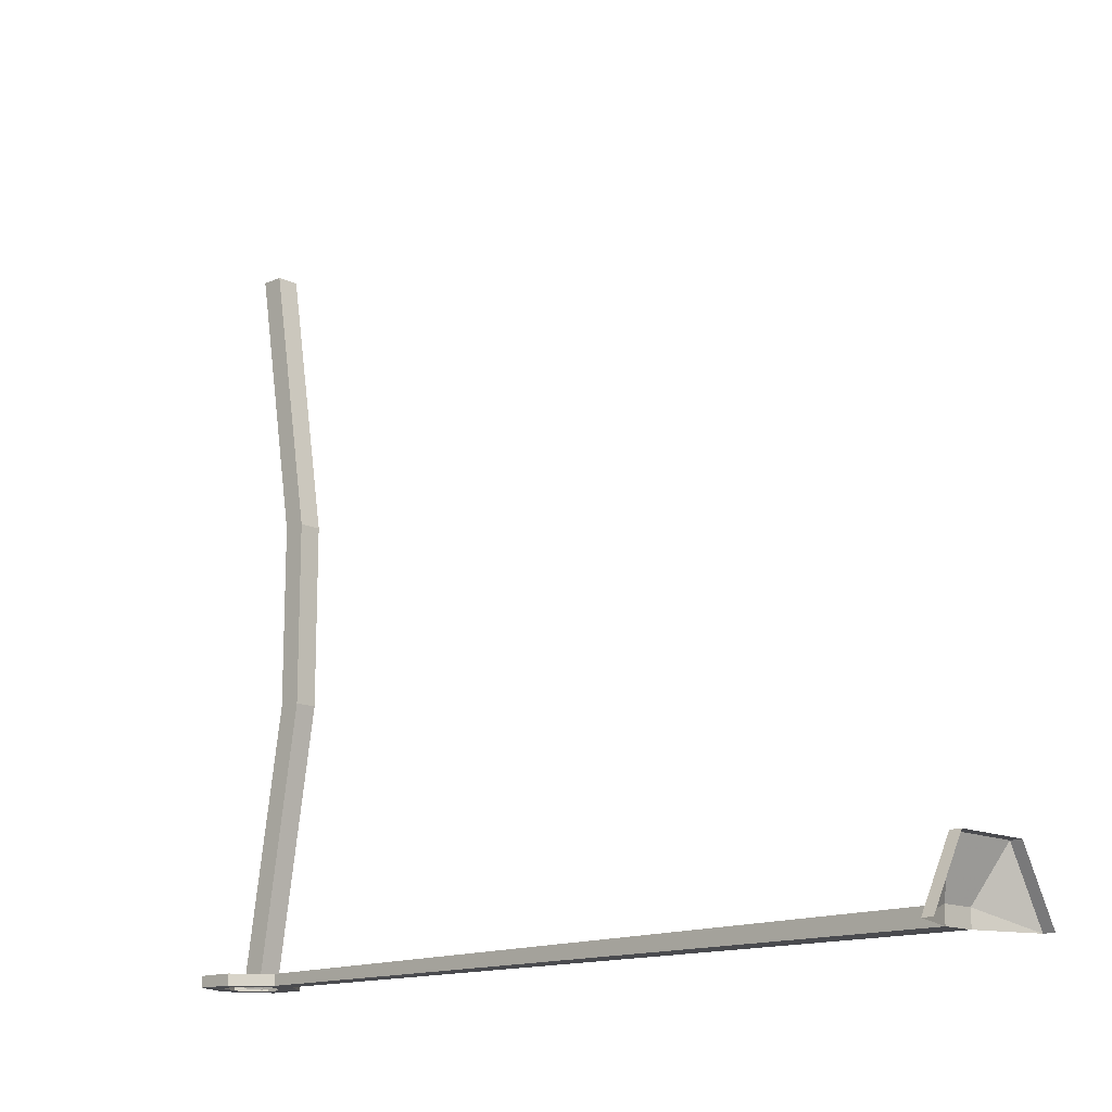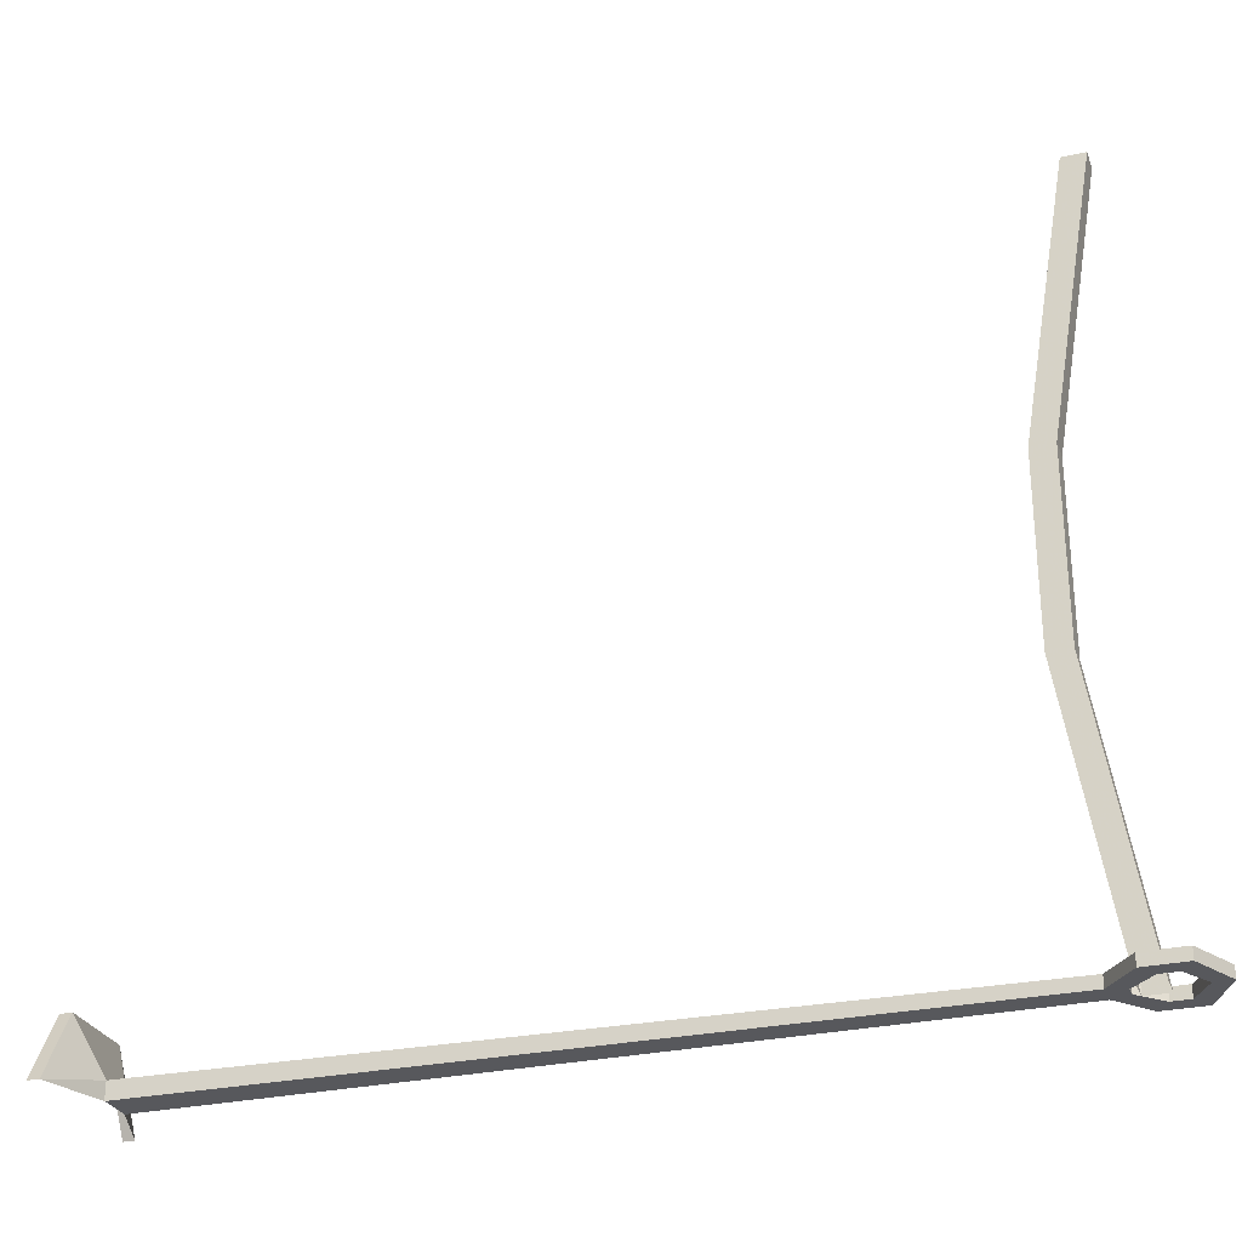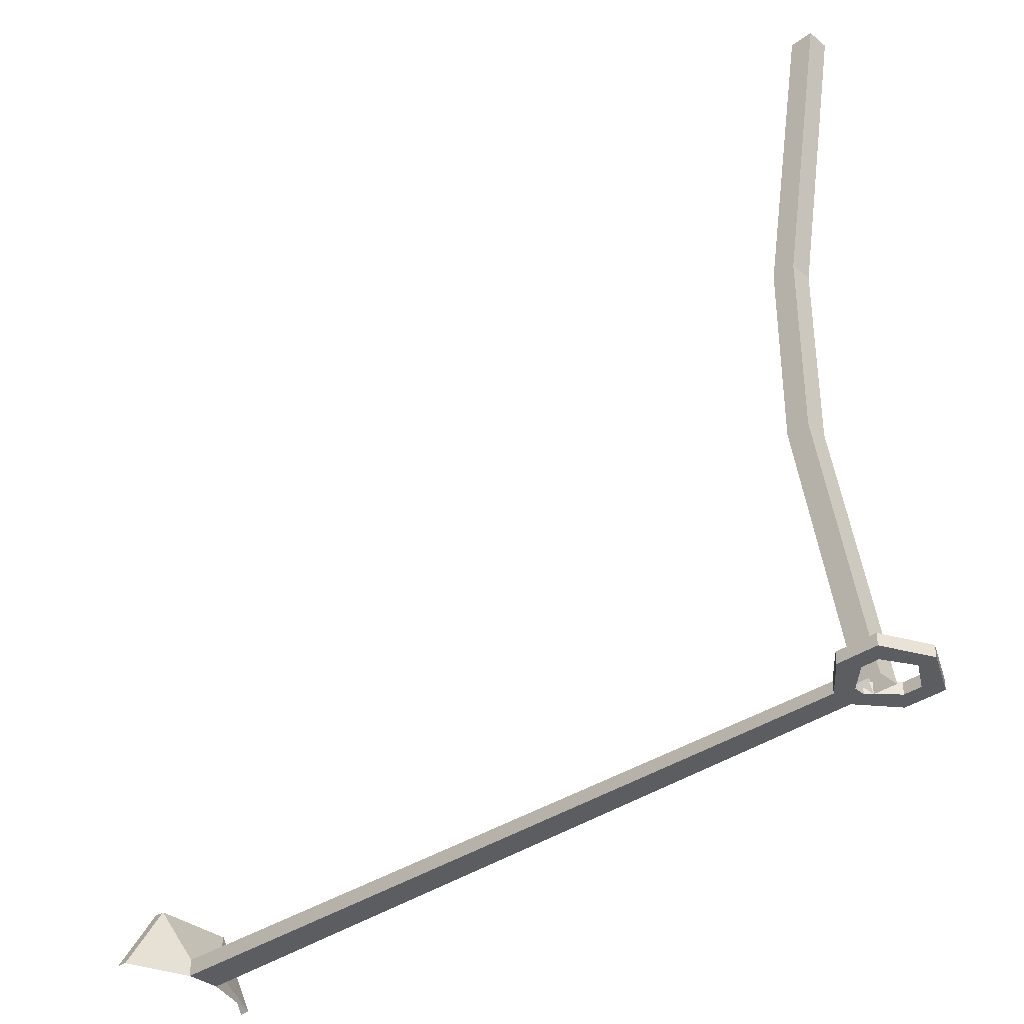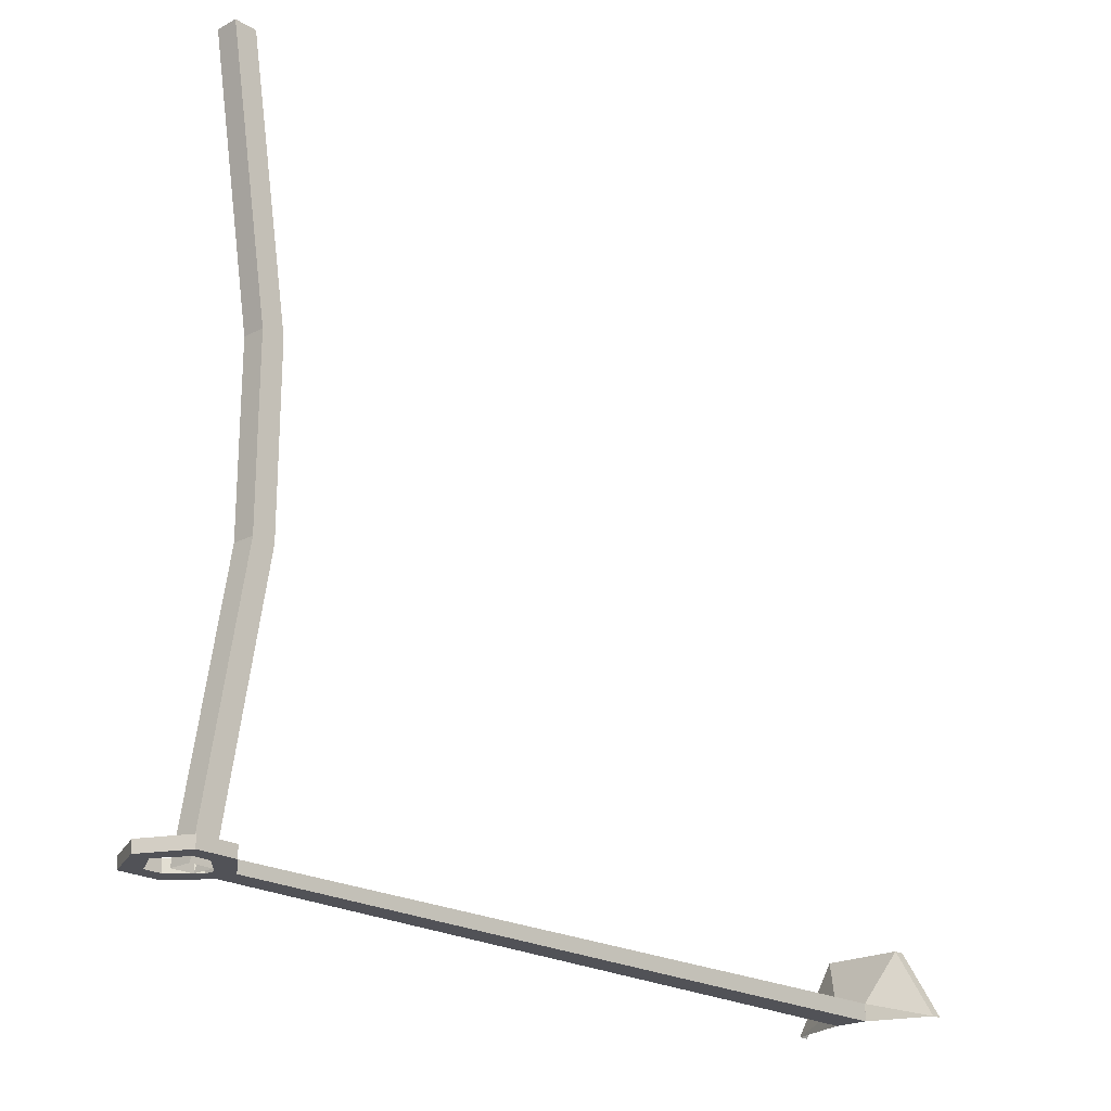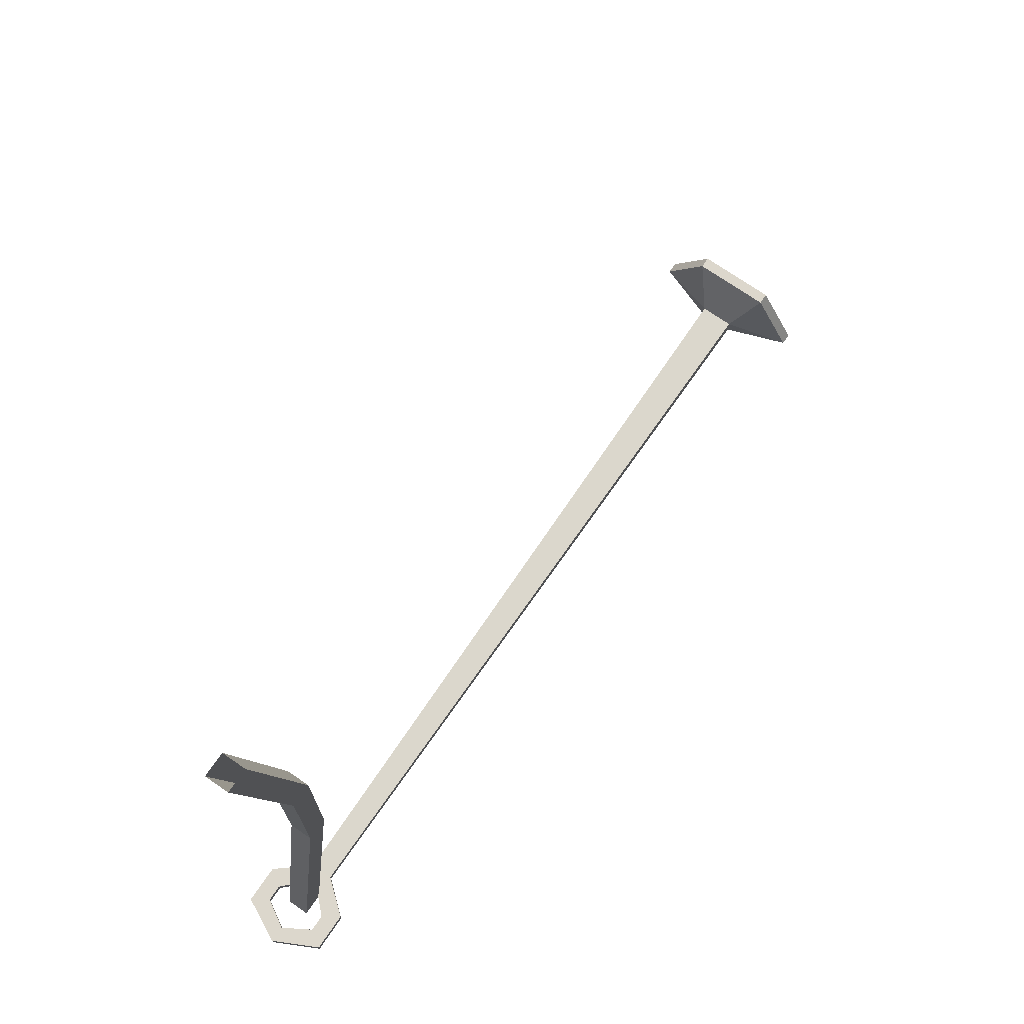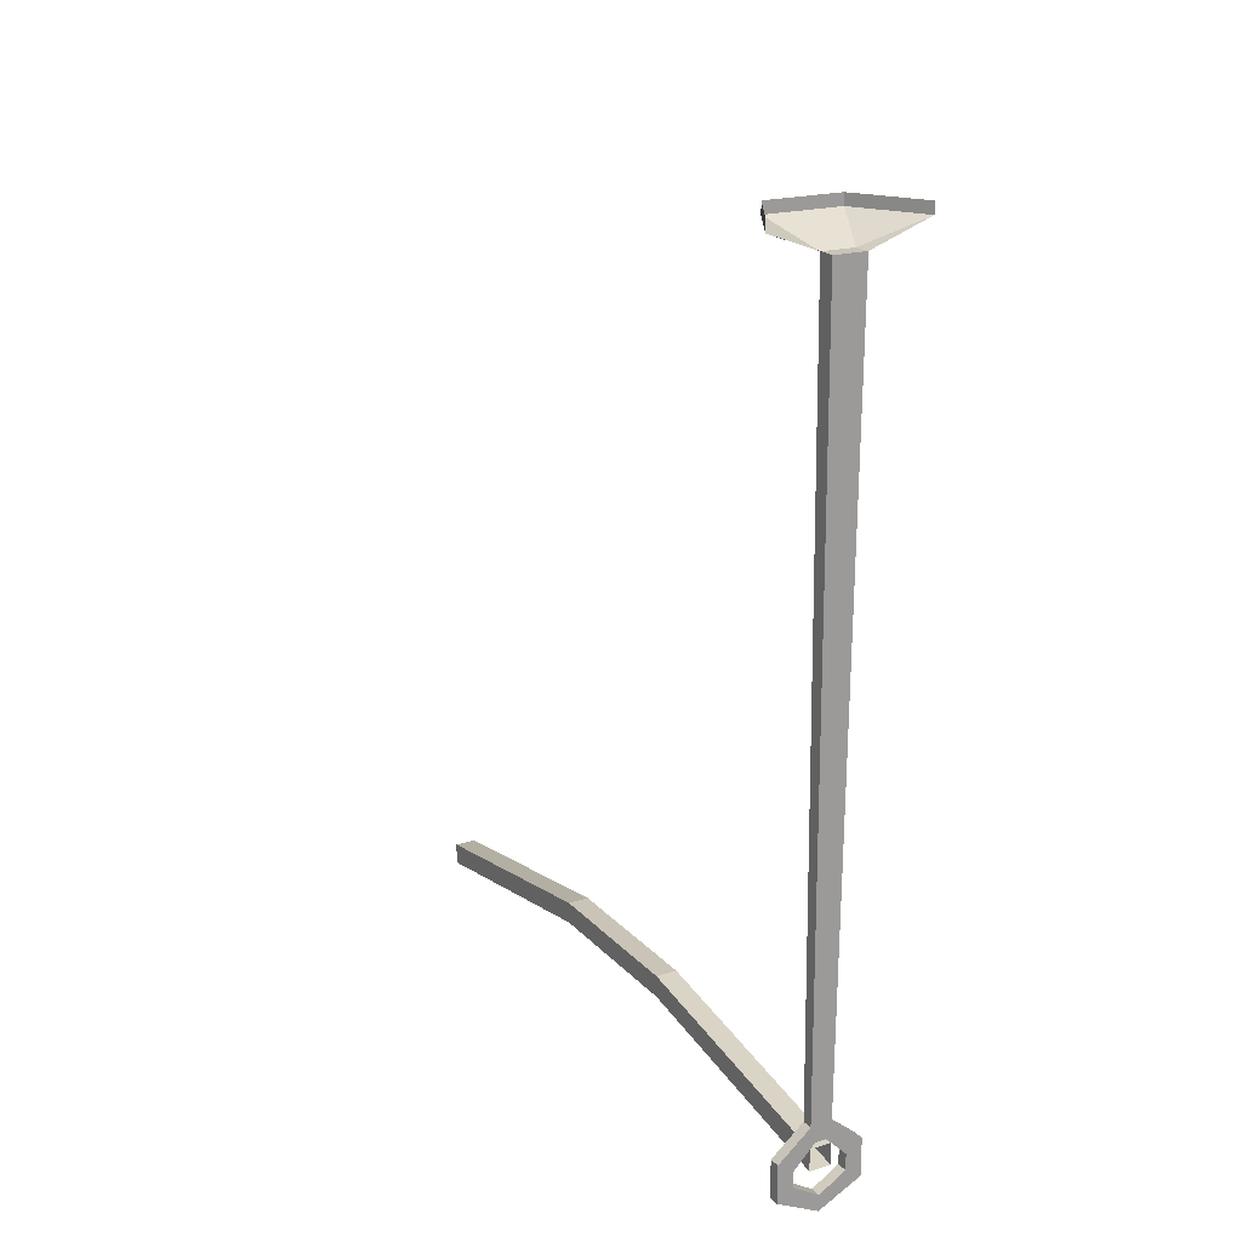
<metadata>
{"format":"obj","ext":"obj","renderer":"f3d","projection":"perspective","resolution":1024,"background":"white","views":[{"elev":-14.3,"azim":133.8,"up":"+Z"},{"elev":-28.4,"azim":-71.5,"up":"+Z"},{"elev":-35.7,"azim":-46.6,"up":"+Z"},{"elev":-21.4,"azim":42.7,"up":"+Z"},{"elev":72.8,"azim":34.6,"up":"+Z"},{"elev":20.0,"azim":150.5,"up":"+Y"}]}
</metadata>
<code>
v -0.4062 -1.125 -0.4844
v -0.375 -1.125 -0.4844
v -0.3672 -0.04688 -0.4766
v -0.4141 -0.04688 -0.4766
v -0.4062 -1.125 -0.5
v -0.4531 -1.164 -0.5
v -0.4531 -1.164 -0.4844
v -0.4297 -1.18 -0.4844
v -0.3984 -1.148 -0.4844
v -0.3828 -1.148 -0.4844
v -0.3281 -1.164 -0.4844
v -0.375 -1.125 -0.5
v -0.3672 -0.04688 -0.5
v -0.4141 -0.04688 -0.5
v -0.3828 -1.148 -0.5
v -0.3984 -1.148 -0.5
v -0.4297 -1.18 -0.5
v -0.4531 -1.219 -0.5
v -0.4531 -1.219 -0.4844
v -0.4297 -1.203 -0.4844
v -0.3516 -1.18 -0.5
v -0.3516 -1.18 -0.4844
v -0.3281 -1.219 -0.4844
v -0.3281 -1.164 -0.5
v -0.3281 -1.219 -0.5
v -0.3516 -1.203 -0.5
v -0.3516 -1.203 -0.4844
v -0.3906 -1.25 -0.4844
v -0.3906 -1.25 -0.5
v -0.3906 -1.227 -0.5
v -0.3906 -1.227 -0.4844
v -0.4297 -1.203 -0.5
v -0.2812 0 -0.5
v -0.3359 0 -0.4062
v -0.3359 -0.01562 -0.4062
v -0.2812 -0.01562 -0.5
v -0.4453 0 -0.4062
v -0.4453 -0.01562 -0.4062
v -0.5 0 -0.5
v -0.5 -0.01562 -0.5
v -0.375 -1.188 0.5
v -0.375 -1.125 0.125
v -0.375 -1.094 0.125
v -0.375 -1.156 0.5
v -0.4062 -1.094 0.125
v -0.4062 -1.156 0.5
v -0.4062 -1.125 0.125
v -0.4062 -1.188 0.5
v -0.4062 -1.125 -0.125
v -0.375 -1.125 -0.125
v -0.4062 -1.094 -0.125
v -0.4062 -1.156 -0.5
v -0.4062 -1.188 -0.5
v -0.375 -1.188 -0.5
v -0.375 -1.094 -0.125
v -0.375 -1.156 -0.5
f 1 2 3
f 1 3 4
f 1 4 5
f 1 5 6
f 1 6 7
f 1 7 8
f 1 8 9
f 1 9 2
f 2 9 10
f 2 10 11
f 2 11 12
f 2 12 13
f 2 13 3
f 3 13 4
f 4 13 14
f 4 14 5
f 5 14 12
f 5 12 15
f 5 15 16
f 5 16 6
f 6 16 17
f 6 17 18
f 6 18 7
f 7 18 19
f 7 19 20
f 7 20 8
f 8 20 17
f 8 17 16
f 8 16 9
f 9 16 10
f 10 16 15
f 10 15 21
f 10 21 22
f 10 22 11
f 11 22 23
f 11 23 24
f 11 24 12
f 12 24 21
f 12 21 15
f 12 14 13
f 23 25 24
f 24 25 26
f 24 26 21
f 21 26 22
f 22 26 27
f 22 27 23
f 23 27 28
f 23 28 25
f 25 28 29
f 25 29 30
f 25 30 26
f 26 30 27
f 27 30 31
f 27 31 28
f 28 31 19
f 28 19 29
f 29 19 18
f 29 18 32
f 29 32 30
f 30 32 31
f 31 32 20
f 31 20 19
f 20 32 17
f 17 32 18
f 33 34 35
f 33 35 36
f 36 35 3
f 36 3 13
f 34 37 38
f 34 38 35
f 35 38 4
f 35 4 3
f 37 39 40
f 37 40 38
f 38 40 4
f 4 40 14
f 41 42 43
f 41 43 44
f 44 43 45
f 44 45 46
f 46 45 47
f 46 47 48
f 48 47 42
f 48 42 41
f 49 50 42
f 49 42 47
f 49 47 51
f 49 51 52
f 49 52 53
f 49 53 50
f 50 53 54
f 50 54 55
f 50 55 43
f 50 43 42
f 51 47 45
f 51 45 55
f 51 55 56
f 51 56 52
f 55 45 43
f 54 56 55

</code>
